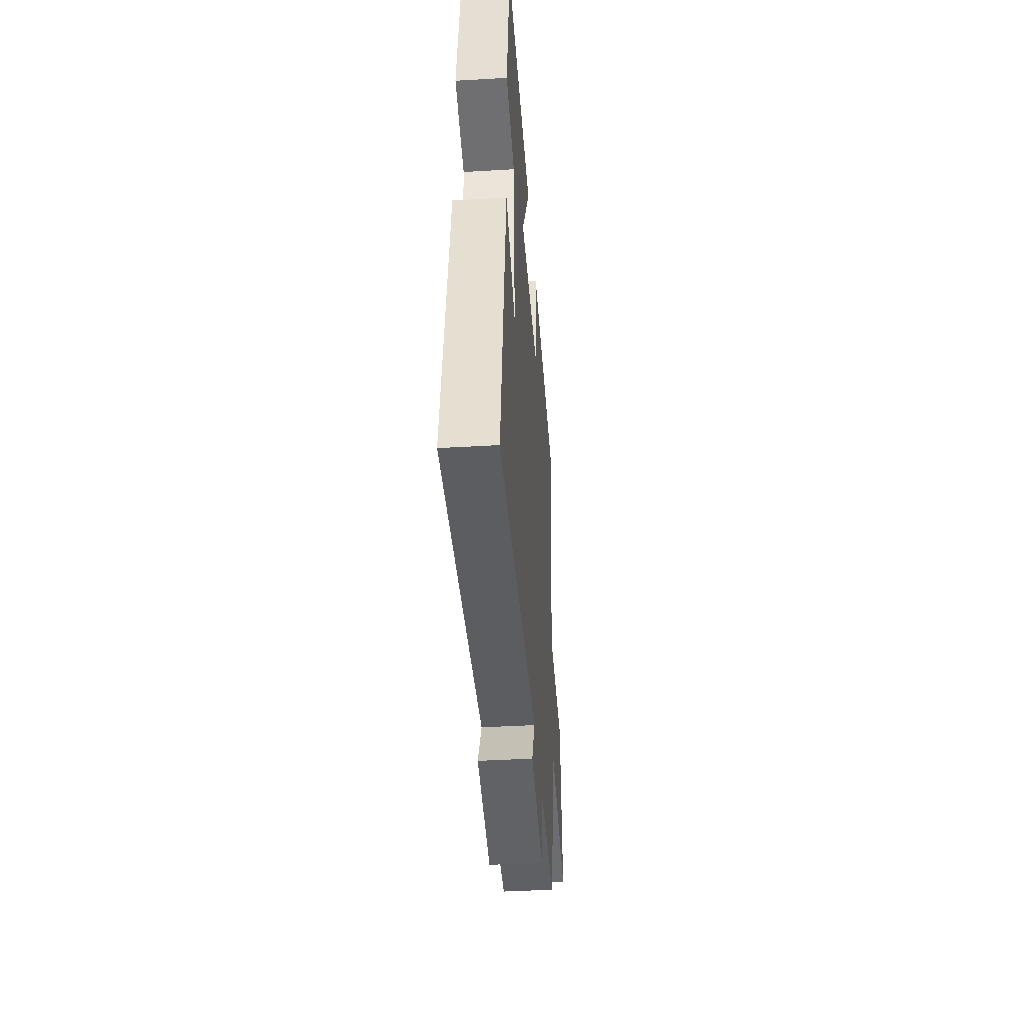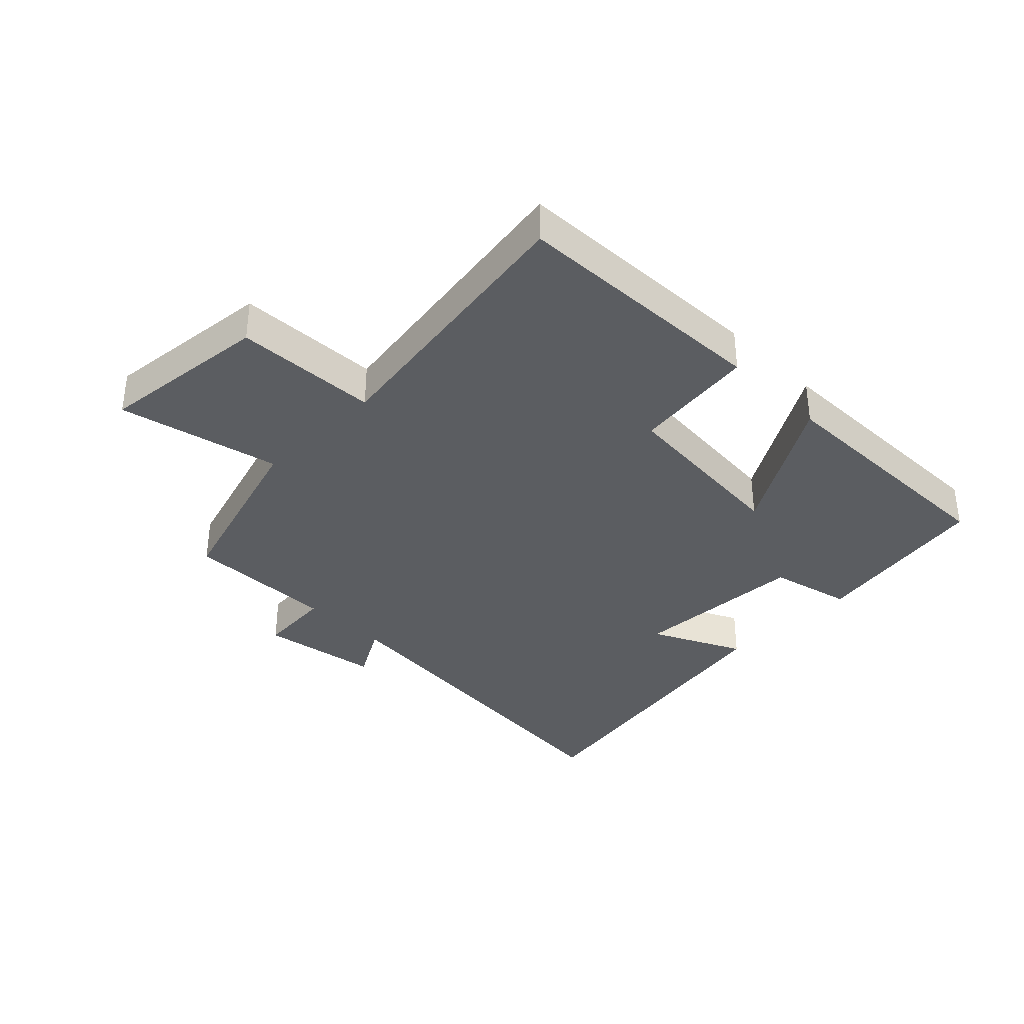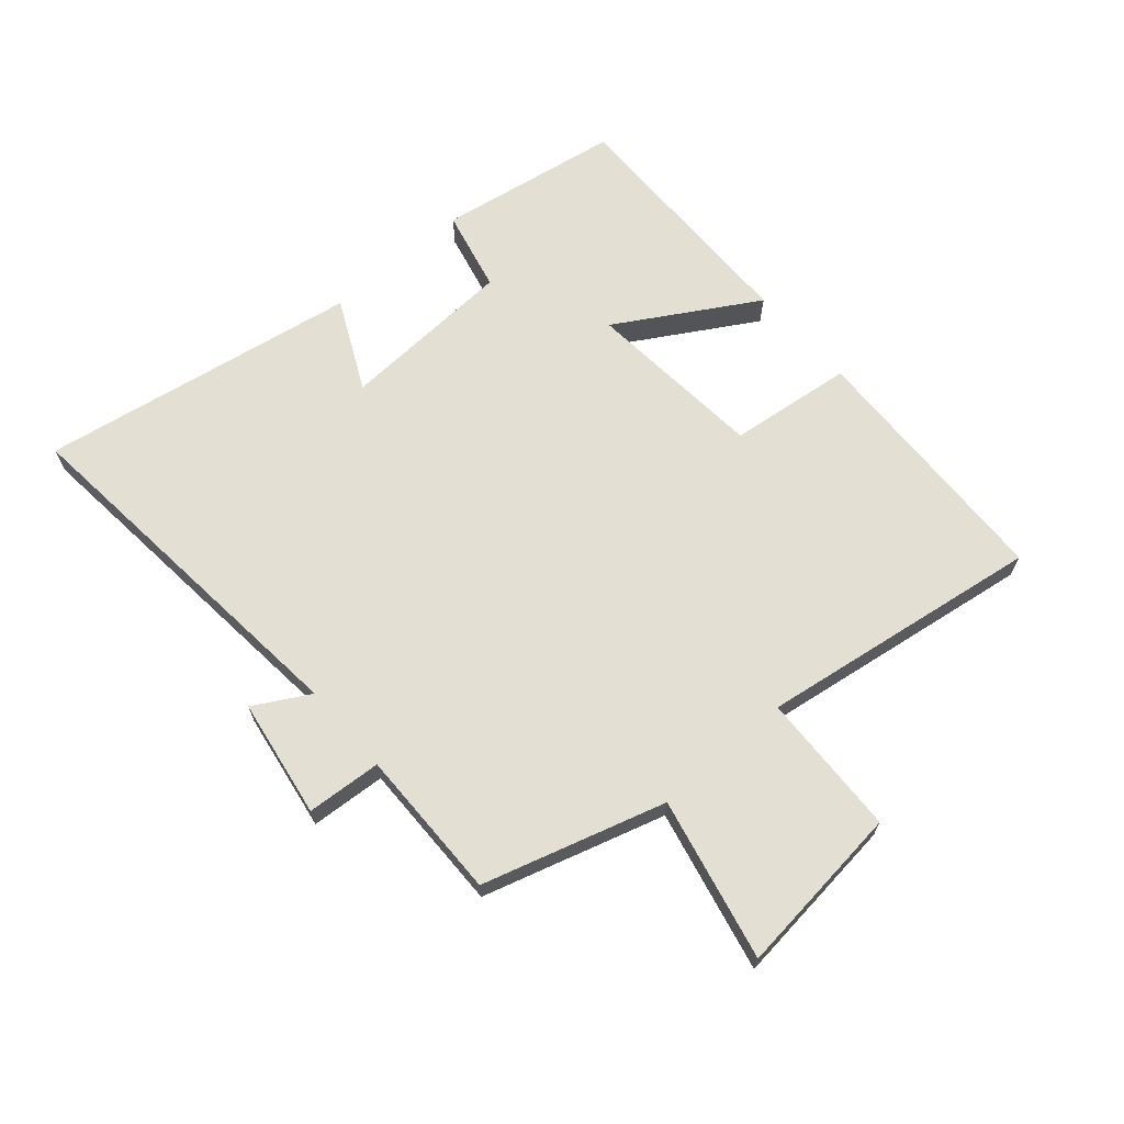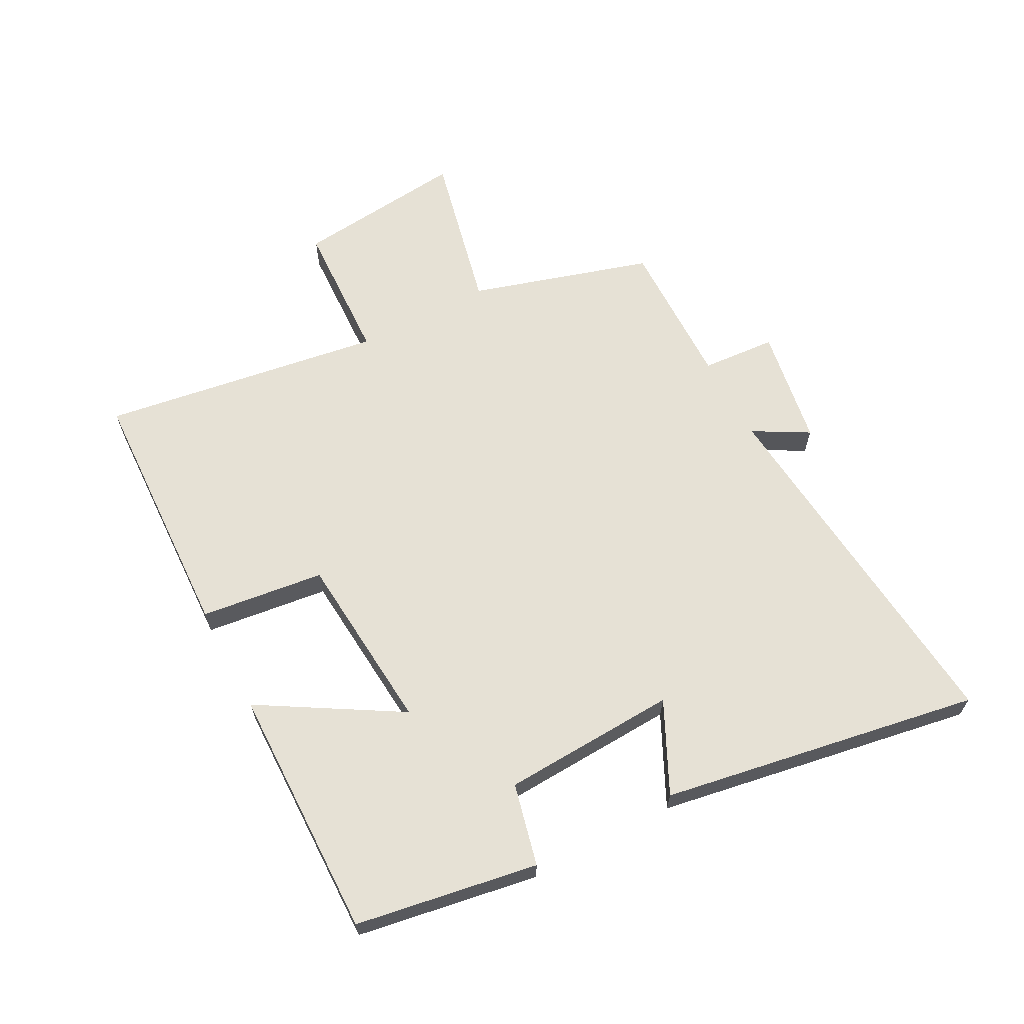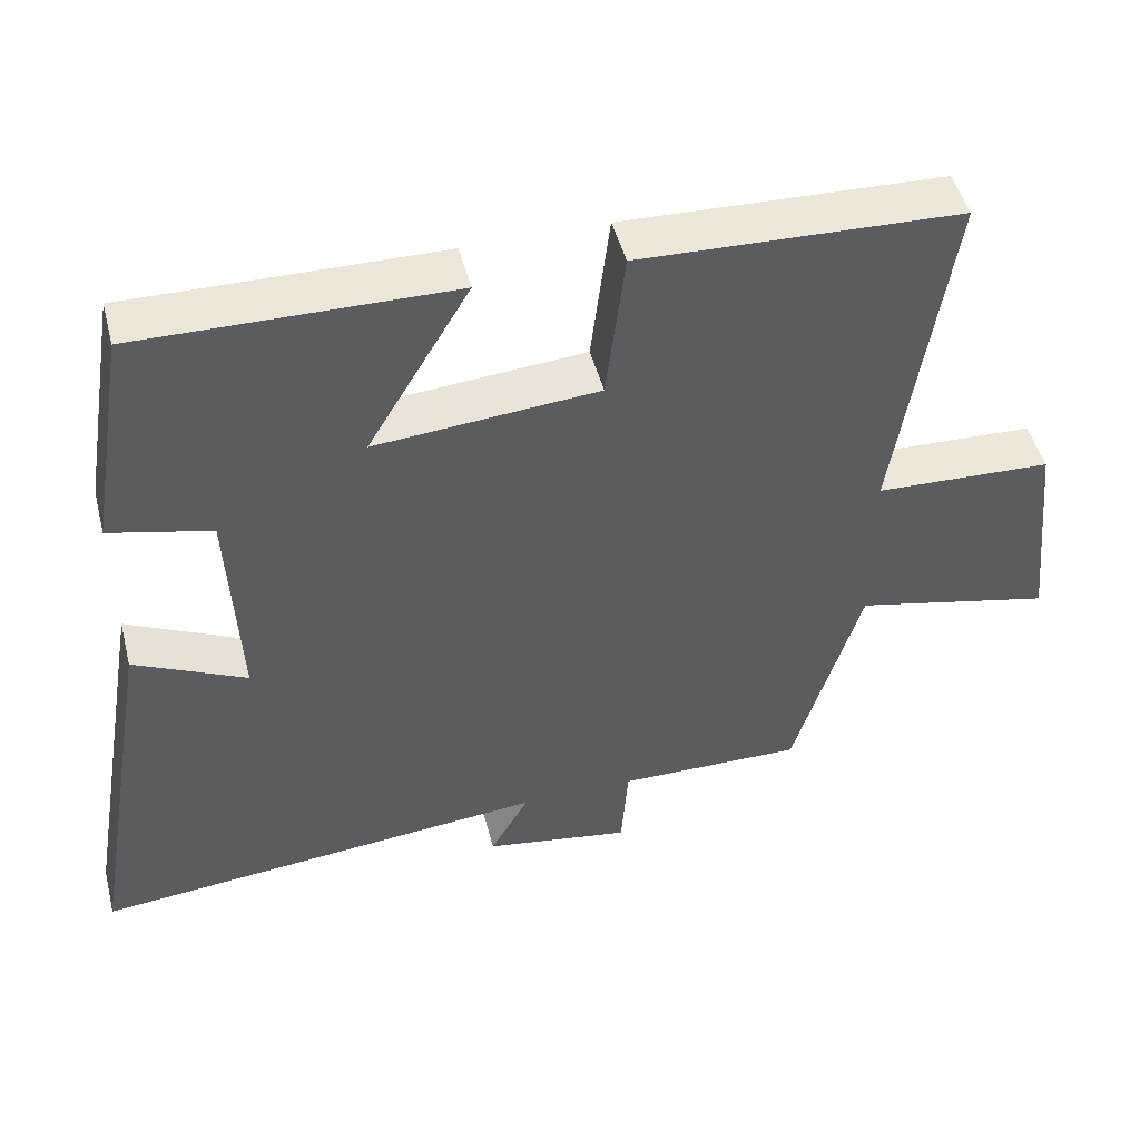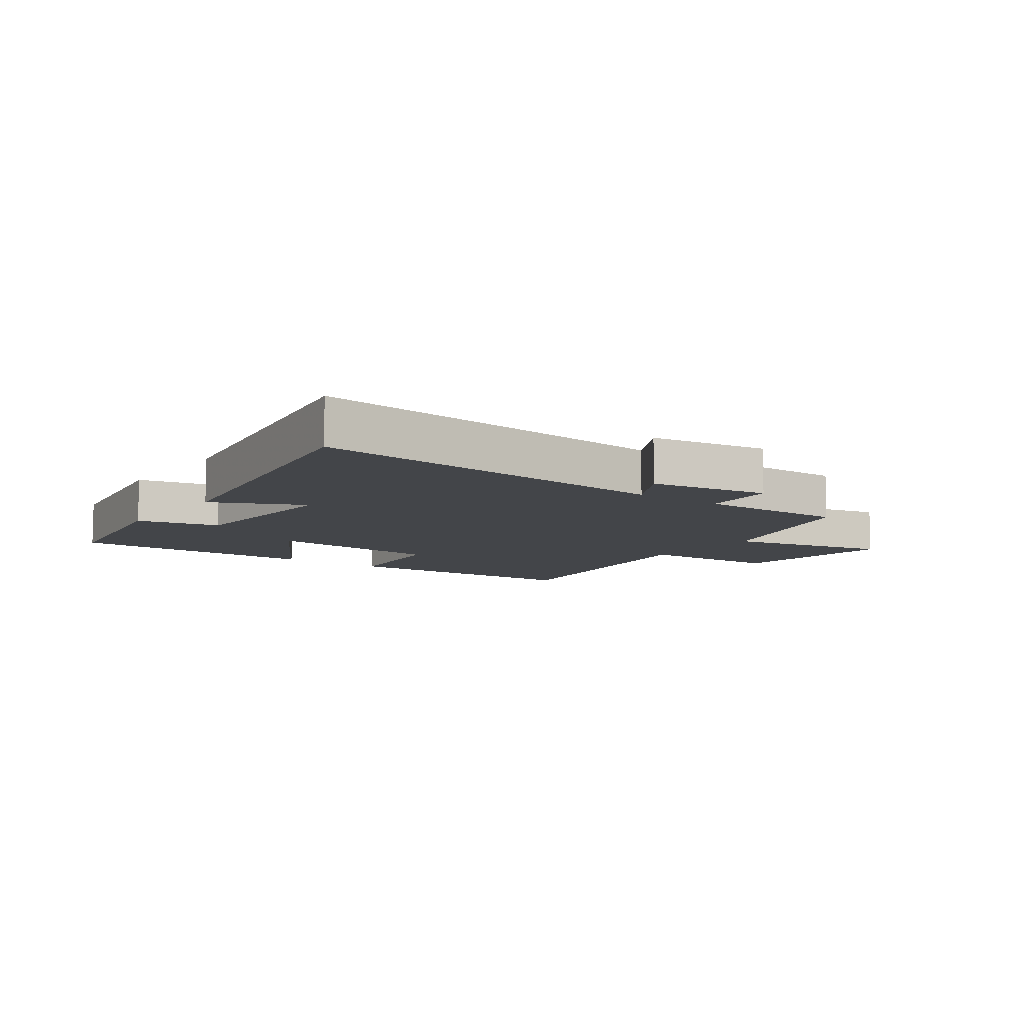
<metadata>
{"format":"obj","ext":"obj","renderer":"f3d","projection":"perspective","resolution":1024,"background":"white","views":[{"elev":-41.4,"azim":94.1,"up":"+Z"},{"elev":-35.8,"azim":-45.0,"up":"+Y"},{"elev":66.8,"azim":-131.2,"up":"+Y"},{"elev":64.1,"azim":62.0,"up":"+Y"},{"elev":48.2,"azim":165.6,"up":"+Z"},{"elev":-8.8,"azim":143.9,"up":"+Y"}]}
</metadata>
<code>
v -0.411 0.07 -0.504
v -0.5 0.07 -0.208
v -0.764 0.07 -0.268
v -0.734 0.07 0.012
v -0.5 0.07 0.022
v -0.57 0.07 0.483
v -0.146 0.07 0.5
v -0.121 0.07 0.298
v 0.173 0.07 0.274
v 0.038 0.07 0.5
v 0.45 0.07 0.507
v 0.5 0.07 0.21
v 0.366 0.07 0.178
v 0.352 0.07 -0.108
v 0.5 0.07 -0.036
v 0.59 0.07 -0.556
v -0.013 0.07 -0.5
v 0.038 0.07 -0.59
v -0.156 0.07 -0.622
v -0.165 0.07 -0.5
v -0.411 0 -0.504
v -0.5 0 -0.208
v -0.764 0 -0.268
v -0.734 0 0.012
v -0.5 0 0.022
v -0.57 0 0.483
v -0.146 0 0.5
v -0.121 0 0.298
v 0.173 0 0.274
v 0.038 0 0.5
v 0.45 0 0.507
v 0.5 0 0.21
v 0.366 0 0.178
v 0.352 0 -0.108
v 0.5 0 -0.036
v 0.59 0 -0.556
v -0.013 0 -0.5
v 0.038 0 -0.59
v -0.156 0 -0.622
v -0.165 0 -0.5
f 17 18 19 20
f 14 15 16 17
f 13 14 17 20
f 10 11 12 13
f 9 10 13
f 8 9 13 20
f 5 6 7 8
f 5 8 20 1
f 2 3 4 5
f 1 2 5
f 40 39 38 37
f 37 36 35 34
f 40 37 34 33
f 33 32 31 30
f 33 30 29
f 40 33 29 28
f 28 27 26 25
f 21 40 28 25
f 25 24 23 22
f 25 22 21
f 1 21 22 2
f 2 22 23 3
f 3 23 24 4
f 4 24 25 5
f 5 25 26 6
f 6 26 27 7
f 7 27 28 8
f 8 28 29 9
f 9 29 30 10
f 10 30 31 11
f 11 31 32 12
f 12 32 33 13
f 13 33 34 14
f 14 34 35 15
f 15 35 36 16
f 16 36 37 17
f 17 37 38 18
f 18 38 39 19
f 19 39 40 20
f 20 40 21 1

</code>
